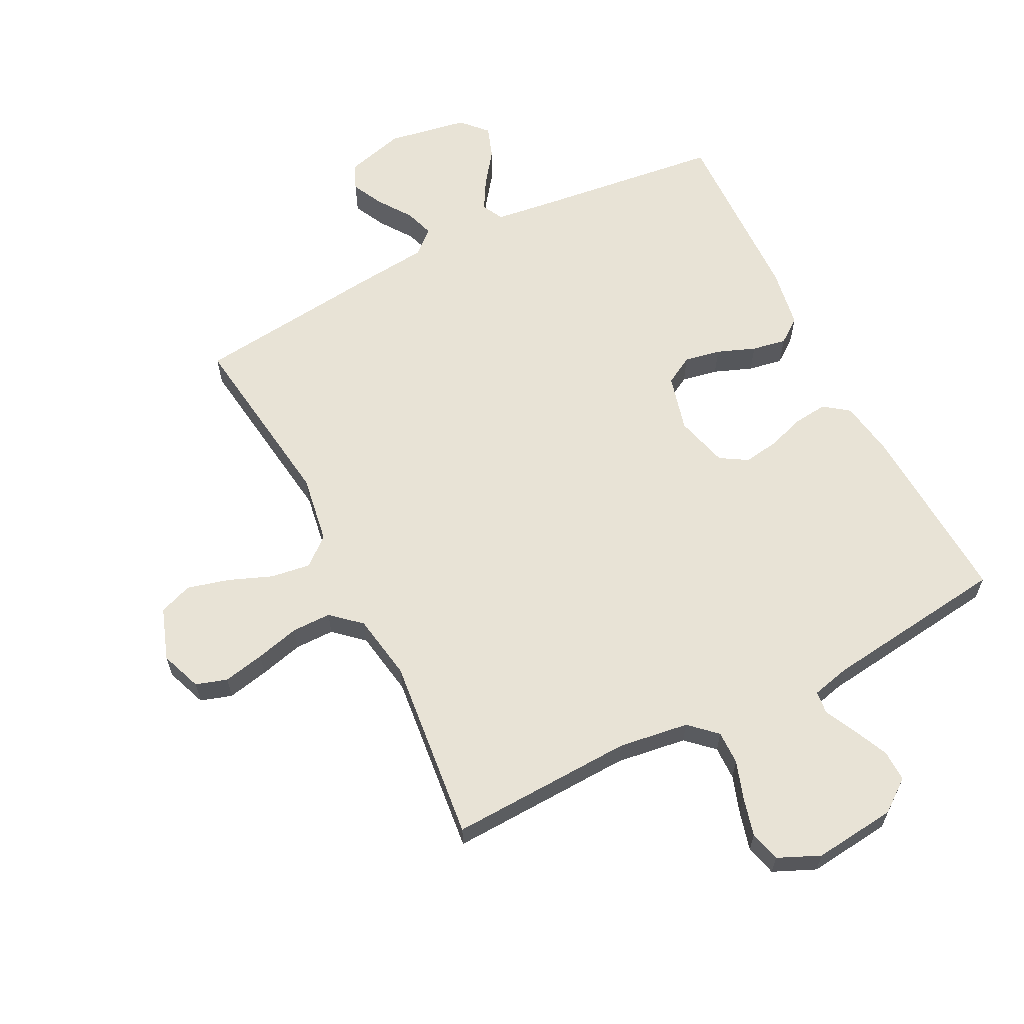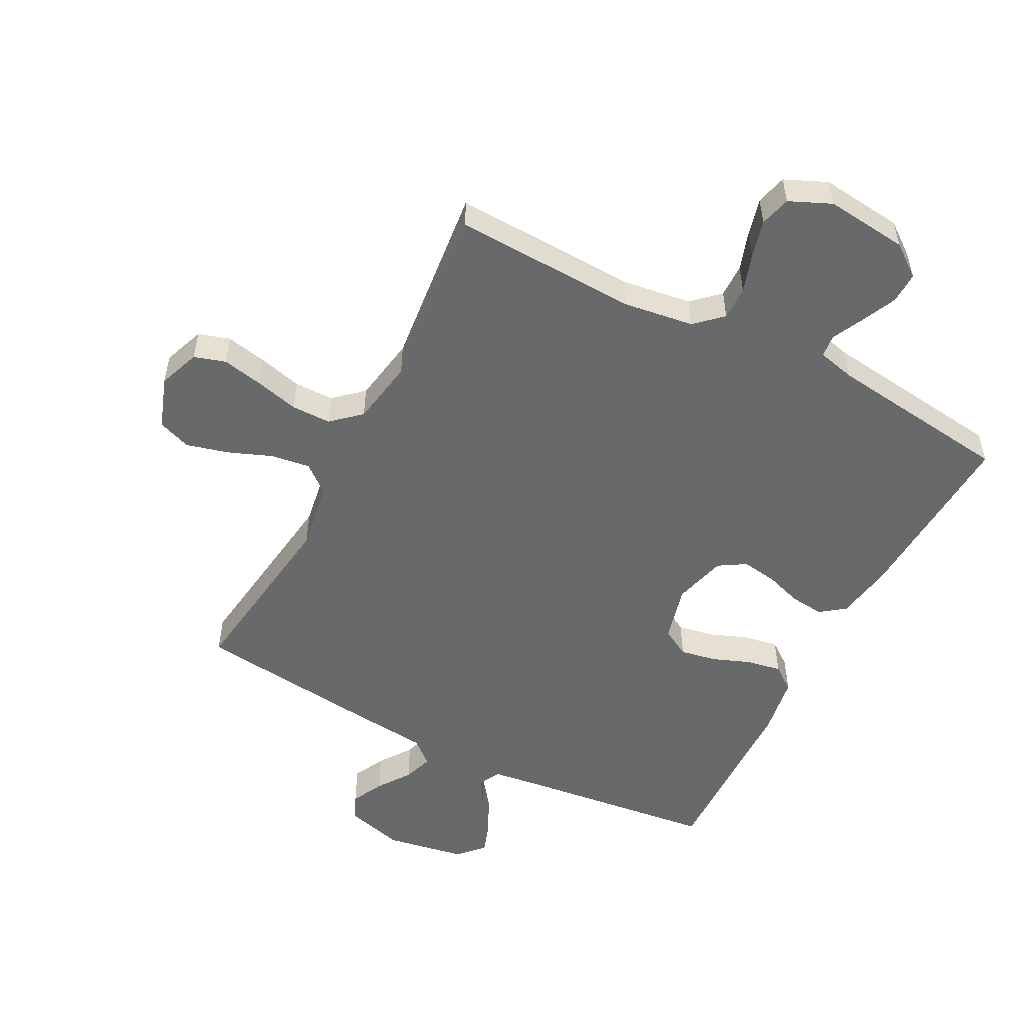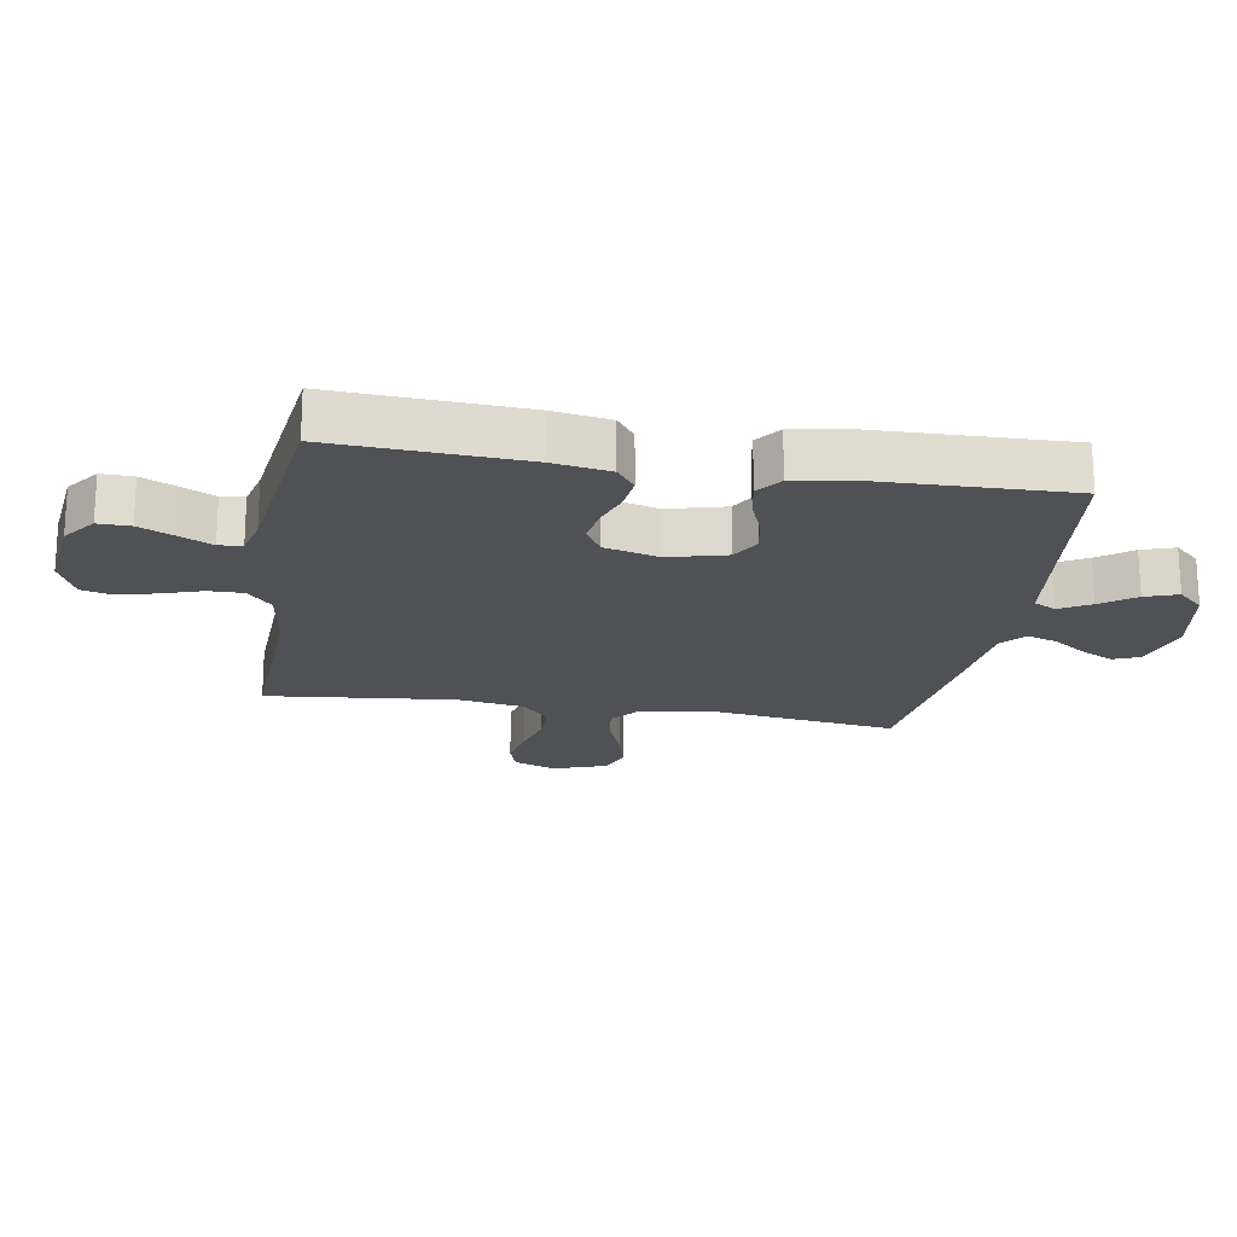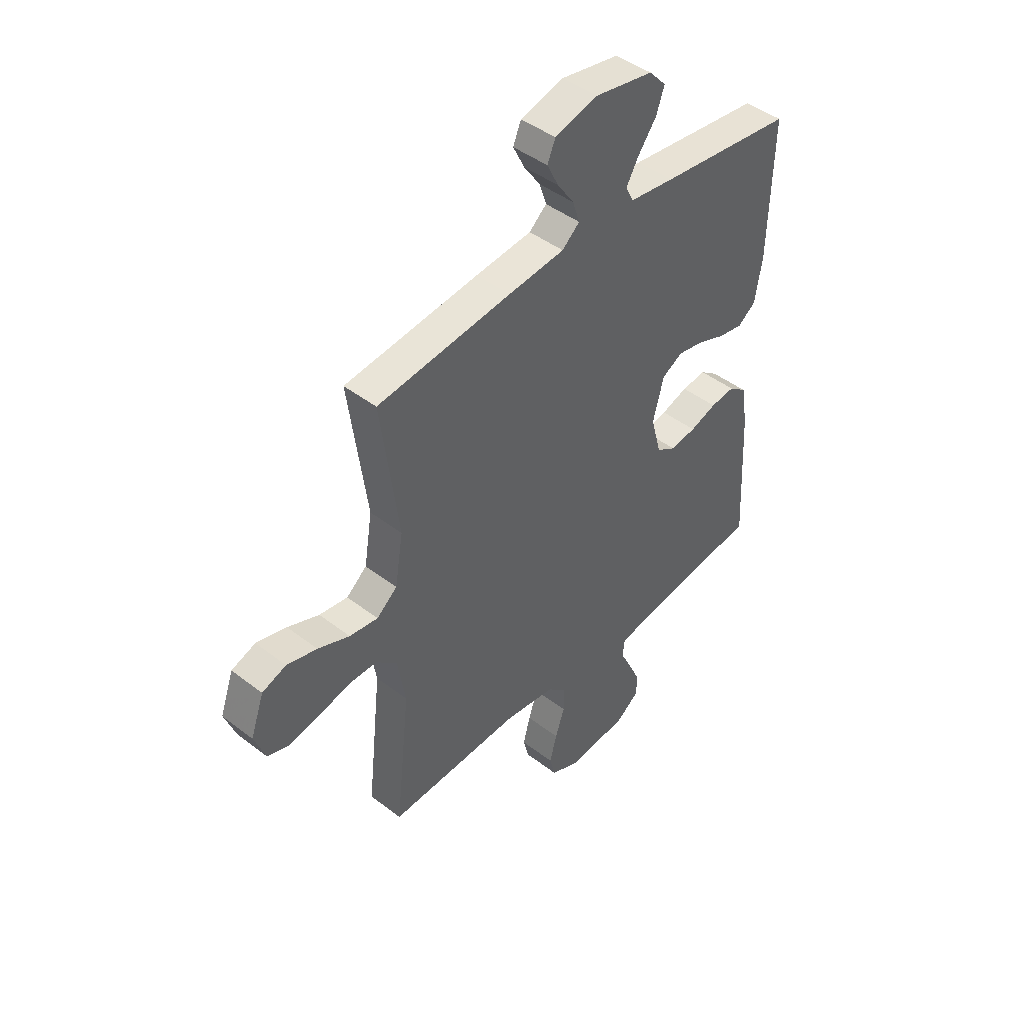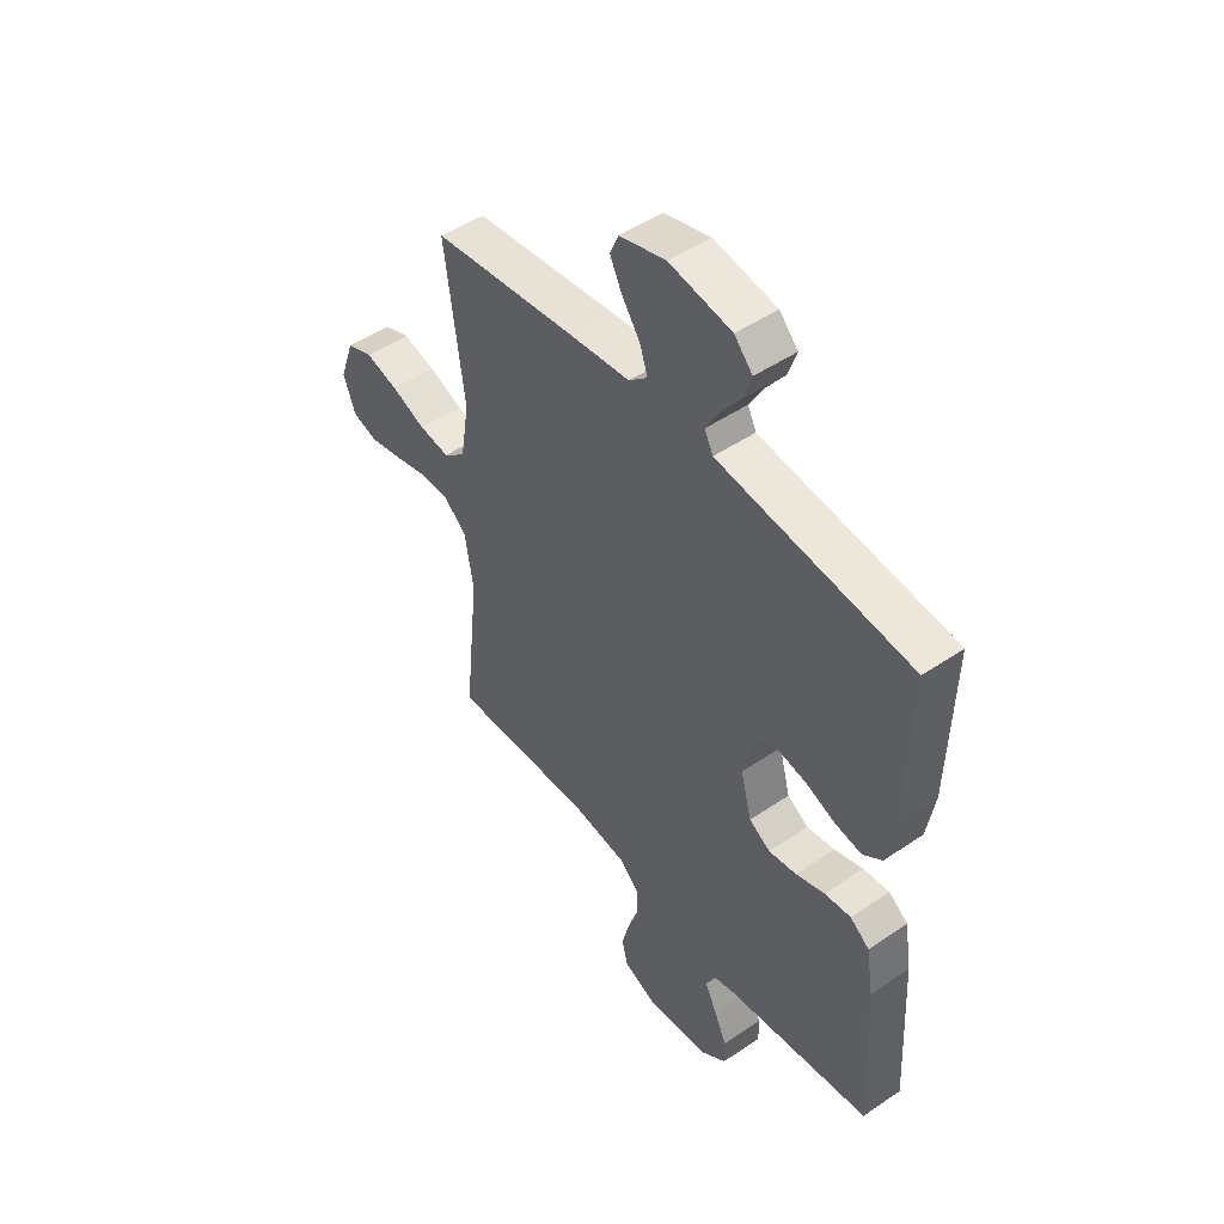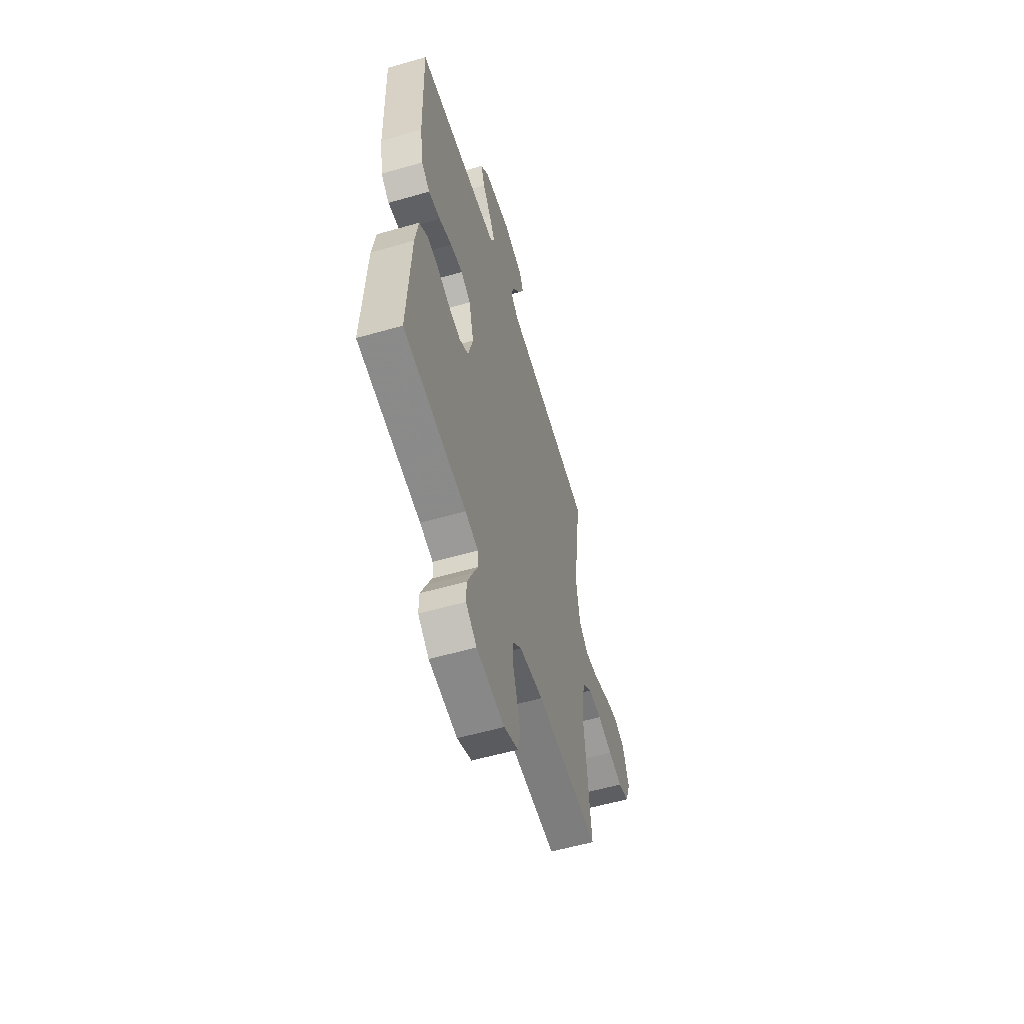
<metadata>
{"format":"obj","ext":"obj","renderer":"f3d","projection":"perspective","resolution":1024,"background":"white","views":[{"elev":62.5,"azim":153.1,"up":"+Y"},{"elev":-52.6,"azim":152.5,"up":"+Y"},{"elev":-19.8,"azim":-99.6,"up":"+Y"},{"elev":44.7,"azim":131.9,"up":"+Z"},{"elev":48.5,"azim":-127.2,"up":"+Z"},{"elev":-57.0,"azim":-73.4,"up":"+Z"}]}
</metadata>
<code>
v 0.5 0.07 0.5
v 0.46 0.07 0.2
v 0.478 0.07 0.088
v 0.524 0.07 0.05
v 0.588 0.07 0.059
v 0.659 0.07 0.087
v 0.727 0.07 0.105
v 0.781 0.07 0.085
v 0.811 0.07 0
v 0.786 0.07 -0.067
v 0.735 0.07 -0.083
v 0.668 0.07 -0.069
v 0.597 0.07 -0.051
v 0.533 0.07 -0.051
v 0.486 0.07 -0.093
v 0.468 0.07 -0.2
v 0.5 0.07 -0.5
v 0.2 0.07 -0.488
v 0.086 0.07 -0.504
v 0.043 0.07 -0.544
v 0.044 0.07 -0.599
v 0.065 0.07 -0.662
v 0.081 0.07 -0.723
v 0.068 0.07 -0.773
v 0 0.07 -0.803
v -0.134 0.07 -0.788
v -0.186 0.07 -0.749
v -0.185 0.07 -0.698
v -0.159 0.07 -0.641
v -0.134 0.07 -0.59
v -0.138 0.07 -0.553
v -0.2 0.07 -0.538
v -0.5 0.07 -0.5
v -0.484 0.07 -0.2
v -0.469 0.07 -0.108
v -0.429 0.07 -0.078
v -0.374 0.07 -0.084
v -0.314 0.07 -0.104
v -0.256 0.07 -0.113
v -0.212 0.07 -0.086
v -0.189 0.07 0
v -0.213 0.07 0.092
v -0.259 0.07 0.118
v -0.318 0.07 0.107
v -0.38 0.07 0.083
v -0.436 0.07 0.073
v -0.476 0.07 0.103
v -0.492 0.07 0.2
v -0.5 0.07 0.5
v -0.2 0.07 0.536
v -0.1 0.07 0.549
v -0.082 0.07 0.584
v -0.11 0.07 0.633
v -0.15 0.07 0.687
v -0.168 0.07 0.739
v -0.13 0.07 0.78
v 0 0.07 0.803
v 0.096 0.07 0.777
v 0.114 0.07 0.735
v 0.088 0.07 0.683
v 0.051 0.07 0.63
v 0.035 0.07 0.582
v 0.074 0.07 0.548
v 0.2 0.07 0.535
v 0.5 0 0.5
v 0.46 0 0.2
v 0.478 0 0.088
v 0.524 0 0.05
v 0.588 0 0.059
v 0.659 0 0.087
v 0.727 0 0.105
v 0.781 0 0.085
v 0.811 0 0
v 0.786 0 -0.067
v 0.735 0 -0.083
v 0.668 0 -0.069
v 0.597 0 -0.051
v 0.533 0 -0.051
v 0.486 0 -0.093
v 0.468 0 -0.2
v 0.5 0 -0.5
v 0.2 0 -0.488
v 0.086 0 -0.504
v 0.043 0 -0.544
v 0.044 0 -0.599
v 0.065 0 -0.662
v 0.081 0 -0.723
v 0.068 0 -0.773
v 0 0 -0.803
v -0.134 0 -0.788
v -0.186 0 -0.749
v -0.185 0 -0.698
v -0.159 0 -0.641
v -0.134 0 -0.59
v -0.138 0 -0.553
v -0.2 0 -0.538
v -0.5 0 -0.5
v -0.484 0 -0.2
v -0.469 0 -0.108
v -0.429 0 -0.078
v -0.374 0 -0.084
v -0.314 0 -0.104
v -0.256 0 -0.113
v -0.212 0 -0.086
v -0.189 0 0
v -0.213 0 0.092
v -0.259 0 0.118
v -0.318 0 0.107
v -0.38 0 0.083
v -0.436 0 0.073
v -0.476 0 0.103
v -0.492 0 0.2
v -0.5 0 0.5
v -0.2 0 0.536
v -0.1 0 0.549
v -0.082 0 0.584
v -0.11 0 0.633
v -0.15 0 0.687
v -0.168 0 0.739
v -0.13 0 0.78
v 0 0 0.803
v 0.096 0 0.777
v 0.114 0 0.735
v 0.088 0 0.683
v 0.051 0 0.63
v 0.035 0 0.582
v 0.074 0 0.548
v 0.2 0 0.535
f 63 64 1 2
f 62 63 2 3
f 59 60 61
f 58 59 61
f 57 58 61
f 56 57 61
f 55 56 61
f 54 55 61
f 53 54 61
f 52 53 61 62
f 51 52 62 3
f 48 49 50
f 47 48 50
f 46 47 50
f 45 46 50
f 44 45 50
f 43 44 50 51
f 51 3 4
f 43 51 4
f 42 43 4
f 36 37 38
f 35 36 38
f 34 35 38
f 33 34 38
f 32 33 38
f 31 32 38 39
f 28 29 30
f 27 28 30
f 26 27 30
f 25 26 30
f 24 25 30
f 23 24 30
f 22 23 30
f 21 22 30
f 20 21 30 31
f 31 39 40
f 20 31 40
f 19 20 40
f 16 17 18
f 19 40 41
f 18 19 41
f 16 18 41
f 15 16 41
f 11 12 13
f 10 11 13
f 9 10 13
f 8 9 13
f 7 8 13
f 6 7 13
f 5 6 13
f 4 5 13 14
f 15 41 42
f 14 15 42
f 4 14 42
f 66 65 128 127
f 67 66 127 126
f 125 124 123
f 125 123 122
f 125 122 121
f 125 121 120
f 125 120 119
f 125 119 118
f 125 118 117
f 126 125 117 116
f 67 126 116 115
f 114 113 112
f 114 112 111
f 114 111 110
f 114 110 109
f 114 109 108
f 115 114 108 107
f 68 67 115
f 68 115 107
f 68 107 106
f 102 101 100
f 102 100 99
f 102 99 98
f 102 98 97
f 102 97 96
f 103 102 96 95
f 94 93 92
f 94 92 91
f 94 91 90
f 94 90 89
f 94 89 88
f 94 88 87
f 94 87 86
f 94 86 85
f 95 94 85 84
f 104 103 95
f 104 95 84
f 104 84 83
f 82 81 80
f 105 104 83
f 105 83 82
f 105 82 80
f 105 80 79
f 77 76 75
f 77 75 74
f 77 74 73
f 77 73 72
f 77 72 71
f 77 71 70
f 77 70 69
f 78 77 69 68
f 106 105 79
f 106 79 78
f 106 78 68
f 1 65 66 2
f 2 66 67 3
f 3 67 68 4
f 4 68 69 5
f 5 69 70 6
f 6 70 71 7
f 7 71 72 8
f 8 72 73 9
f 9 73 74 10
f 10 74 75 11
f 11 75 76 12
f 12 76 77 13
f 13 77 78 14
f 14 78 79 15
f 15 79 80 16
f 16 80 81 17
f 17 81 82 18
f 18 82 83 19
f 19 83 84 20
f 20 84 85 21
f 21 85 86 22
f 22 86 87 23
f 23 87 88 24
f 24 88 89 25
f 25 89 90 26
f 26 90 91 27
f 27 91 92 28
f 28 92 93 29
f 29 93 94 30
f 30 94 95 31
f 31 95 96 32
f 32 96 97 33
f 33 97 98 34
f 34 98 99 35
f 35 99 100 36
f 36 100 101 37
f 37 101 102 38
f 38 102 103 39
f 39 103 104 40
f 40 104 105 41
f 41 105 106 42
f 42 106 107 43
f 43 107 108 44
f 44 108 109 45
f 45 109 110 46
f 46 110 111 47
f 47 111 112 48
f 48 112 113 49
f 49 113 114 50
f 50 114 115 51
f 51 115 116 52
f 52 116 117 53
f 53 117 118 54
f 54 118 119 55
f 55 119 120 56
f 56 120 121 57
f 57 121 122 58
f 58 122 123 59
f 59 123 124 60
f 60 124 125 61
f 61 125 126 62
f 62 126 127 63
f 63 127 128 64
f 64 128 65 1

</code>
